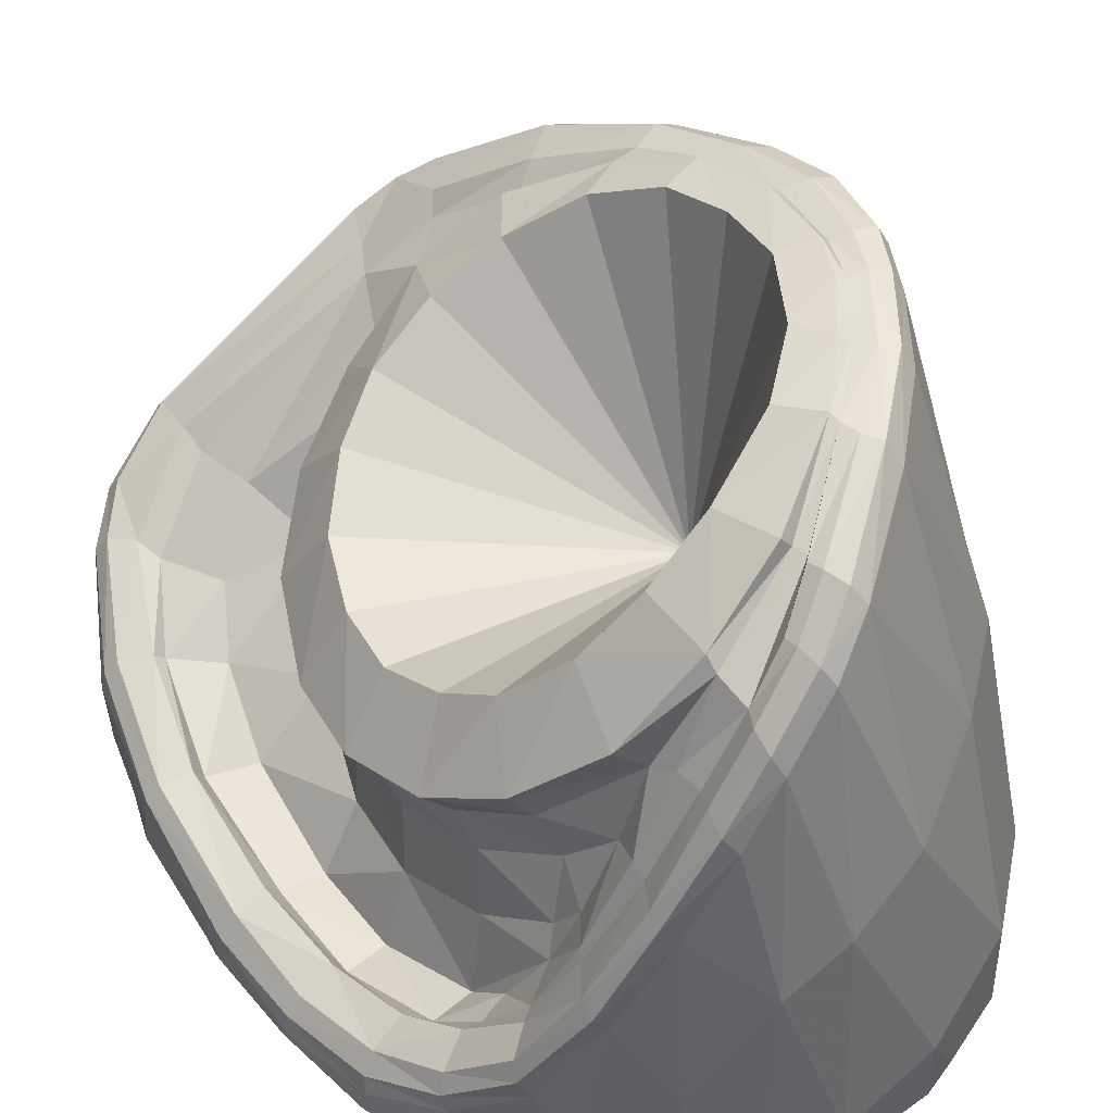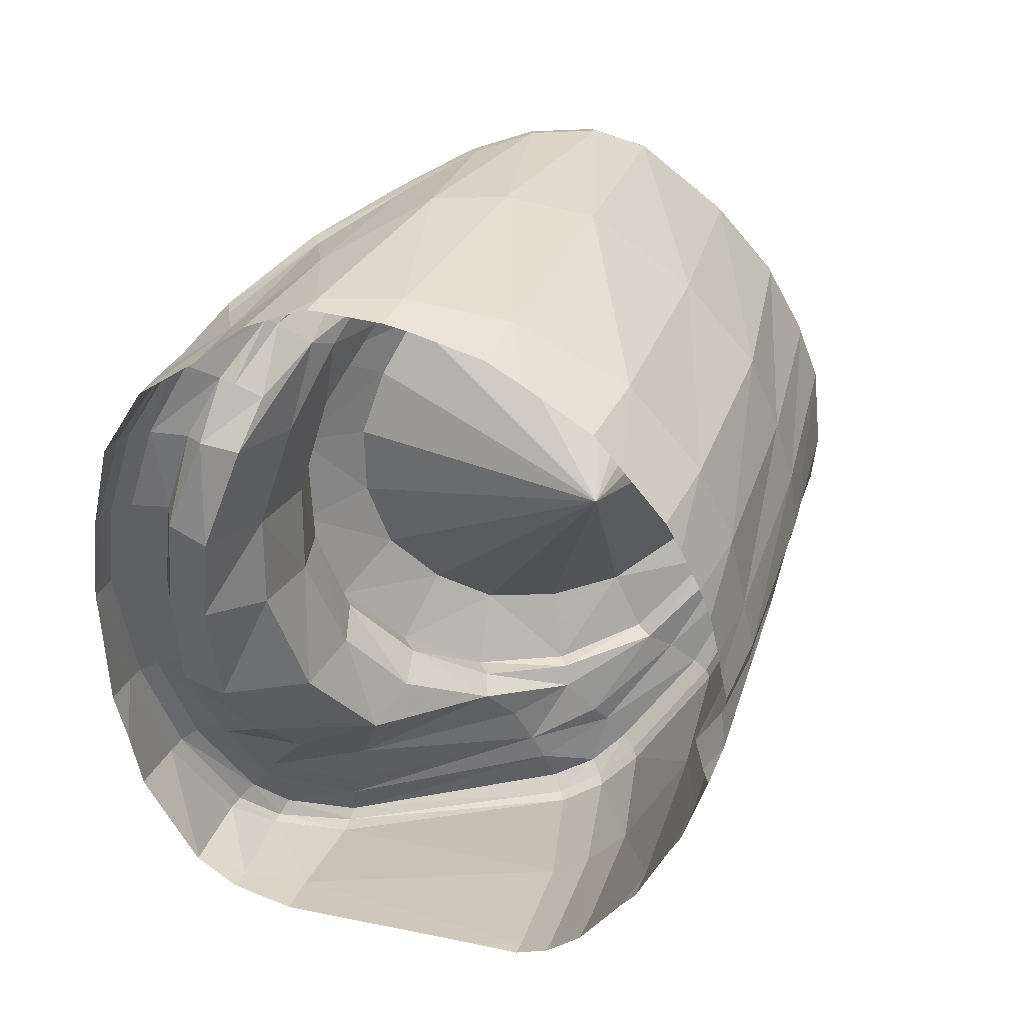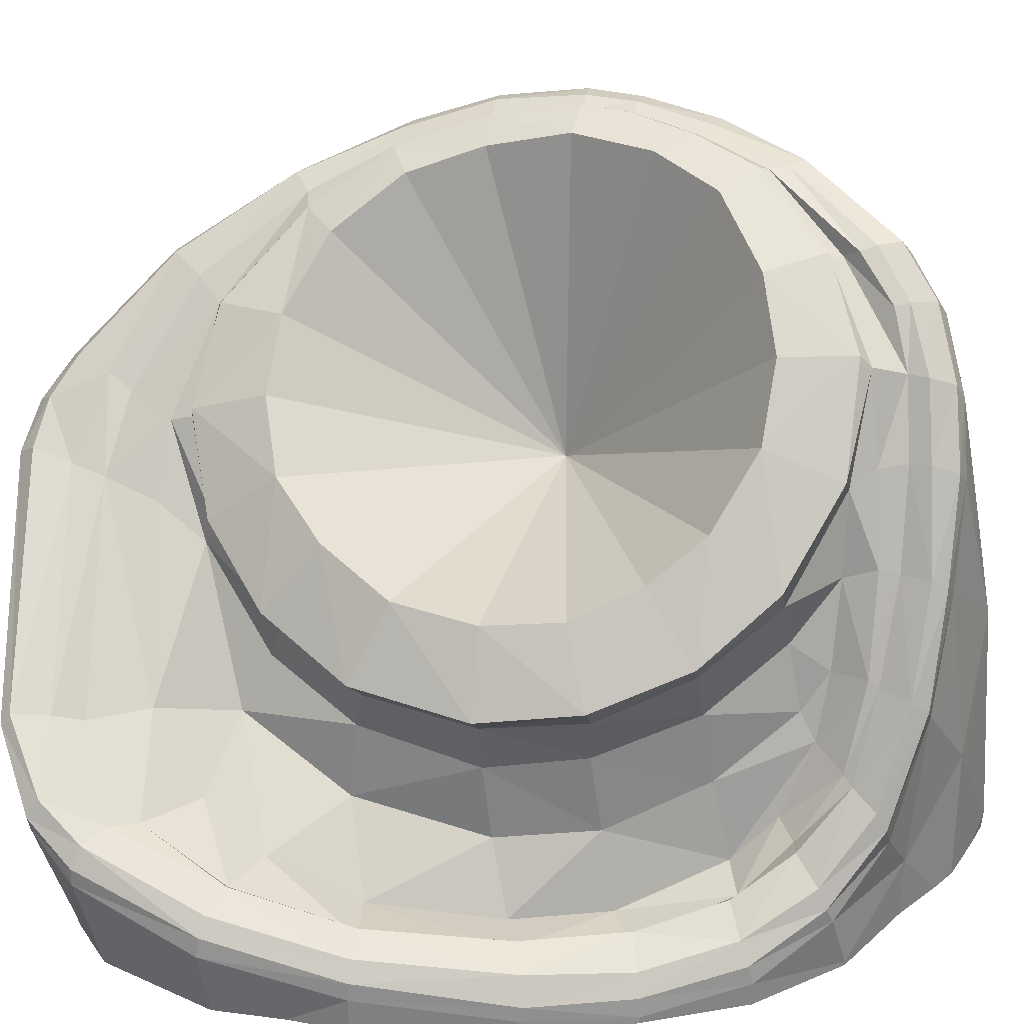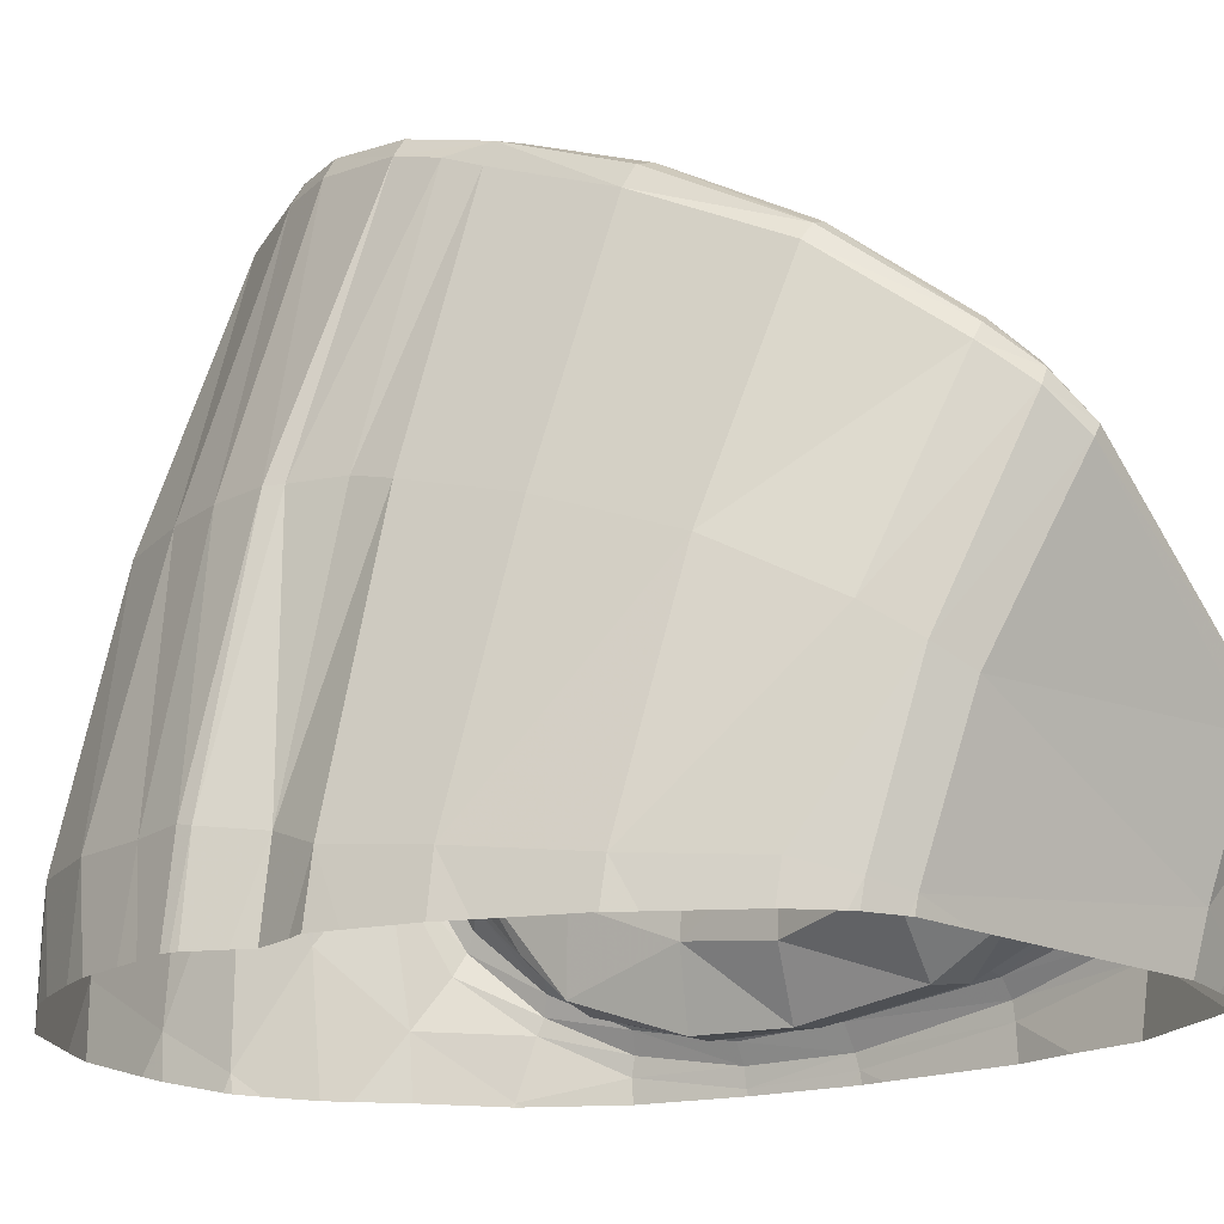
<metadata>
{"format":"obj","ext":"obj","renderer":"f3d","projection":"perspective","resolution":1024,"background":"white","views":[{"elev":46.7,"azim":-30.4,"up":"+Y"},{"elev":39.2,"azim":22.7,"up":"+Z"},{"elev":34.2,"azim":-89.5,"up":"+Y"},{"elev":-18.4,"azim":127.2,"up":"+Y"}]}
</metadata>
<code>
o 1
v 0.009297 -0.1311 -0.004406
v 0.009192 -0.133 0.03575
v 0.01362 -0.127 0.03565
v 0.01 -0.1265 -0.004328
v 0.01485 -0.1232 -0.03926
v 0.02202 -0.1242 0.03393
v 0.01353 -0.1222 -0.003982
v 0.02639 -0.1306 0.03307
v 0.02173 -0.1203 -0.002382
v 0.02482 -0.1255 -0.00317
v 0.02971 -0.1149 -0.03286
v 0.1049 -0.0506 -0.066
v 0.1209 -0.03579 -0.06031
v 0.1086 -0.04895 -0.07444
v 0.1387 -0.01381 -0.0442
v 0.1241 -0.03263 -0.06613
v 0.1579 0.004571 -0.02113
v 0.1462 -0.01137 -0.05059
v 0.1641 0.01384 0.004944
v 0.151 -0.01358 -0.05134
v 0.163 0.00255 -0.02048
v 0.1658 0.02072 0.02827
v 0.1699 0.01299 0.007612
v 0.1649 -0.0024 -0.01858
v 0.1612 0.02426 0.04987
v 0.1714 0.01916 0.02885
v 0.1564 0.02473 0.06256
v 0.167 0.02323 0.05075
v 0.1613 0.02383 0.06412
v 0.1466 0.02348 0.08036
v 0.1507 0.02298 0.08263
v 0.1696 0.01824 0.0515
v 0.1732 0.01527 0.03015
v 0.1636 0.0186 0.06575
v 0.1847 -0.05127 0.05065
v 0.1821 -0.05087 0.06551
v 0.173 0.01142 0.01813
v 0.183 -0.05125 0.0464
v 0.1712 0.007825 0.00939
v 0.1807 -0.05204 0.0323
v 0.1808 -0.05504 0.02169
v 0.1853 -0.1186 0.04446
v 0.1921 -0.117 0.058
v 0.1923 -0.1161 0.06165
v 0.1892 -0.1165 0.07446
v 0.1765 -0.05028 0.08145
v 0.1529 0.0174 0.08523
v 0.1847 -0.1159 0.09408
v 0.1681 -0.05056 0.101
v 0.1369 0.01455 0.1045
v 0.1342 0.02054 0.1014
v 0.1491 -0.05123 0.1212
v 0.1311 0.02045 0.09718
v 0.1152 0.006355 0.1253
v 0.1101 0.01099 0.1167
v 0.1092 0.009863 0.1125
v 0.1119 0.00713 0.1092
v 0.09947 0.0008028 0.1202
v 0.09013 -0.01149 0.1232
v 0.1122 0.01089 0.1226
v 0.1001 0.001596 0.1239
v 0.101 0.001463 0.1303
v 0.08829 -0.01137 0.128
v 0.0787 -0.03012 0.1164
v 0.07805 -0.02874 0.1287
v 0.06857 -0.05133 0.1173
v 0.07963 -0.02934 0.1238
v 0.05746 -0.07497 0.1156
v 0.06808 -0.05234 0.1224
v 0.05647 -0.07618 0.118
v 0.06517 -0.05201 0.1293
v 0.05194 -0.07753 0.1252
v 0.03754 -0.1237 0.08628
v 0.03119 -0.1193 0.0839
v 0.02246 -0.1241 0.08605
v 0.03042 -0.1151 0.1042
v 0.02846 -0.1199 0.1063
v 0.01914 -0.1292 0.08788
v 0.01854 -0.1339 0.08924
v 0.02898 -0.1239 0.108
v 0.05051 -0.1239 0.1272
v 0.06799 -0.1057 0.1415
v 0.06887 -0.0581 0.1352
v 0.08608 -0.07646 0.1474
v 0.06482 -0.05445 0.1332
v 0.08034 -0.03461 0.1376
v 0.0772 -0.03033 0.1353
v 0.09028 -0.018 0.1369
v 0.08804 -0.0131 0.1344
v 0.1036 -0.003256 0.133
v 0.1033 -0.06776 0.147
v 0.1241 -0.05823 0.1406
v 0.1283 -0.1225 0.1488
v 0.1563 -0.1169 0.1341
v 0.1752 -0.1158 0.1133
v 0.1892 -0.1239 0.03082
v 0.1746 -0.06196 -0.00439
v 0.1832 -0.1264 0.00832
v 0.1535 -0.0174 -0.05017
v 0.164 -0.07244 -0.03322
v 0.134 -0.03343 -0.07561
v 0.1364 -0.03748 -0.07513
v 0.1294 -0.03058 -0.07371
v 0.1254 -0.04136 -0.08348
v 0.1219 -0.03838 -0.08064
v 0.1275 -0.04533 -0.08354
v 0.1116 -0.04657 -0.08405
v 0.1147 -0.04981 -0.08784
v 0.05637 -0.08535 -0.08493
v 0.1171 -0.05305 -0.08786
v 0.01583 -0.1182 -0.03863
v 0.02794 -0.113 -0.06884
v 0.06026 -0.1265 -0.07614
v 0.1311 -0.09733 -0.07088
v 0.1502 -0.08616 -0.05775
v 0.1407 -0.09276 -0.06645
v 0.05331 -0.102 0.08042
v 0.05985 -0.08599 0.1006
v 0.04818 -0.1129 0.05423
v 0.06422 -0.06929 0.09743
v 0.04947 -0.1165 0.02815
v 0.05881 -0.05488 0.09516
v 0.04998 -0.09242 0.05122
v 0.0474 -0.08172 0.02503
v 0.05474 -0.0832 0.07734
v 0.04432 -0.07762 0.05113
v 0.05005 -0.06864 0.07538
v 0.04281 -0.06111 0.07449
v 0.03801 -0.07021 0.04959
v 0.05274 -0.04709 0.09383
v 0.05448 -0.04612 0.06295
v 0.06867 -0.02753 0.1083
v 0.06005 -0.03599 0.07717
v 0.07163 -0.01993 0.08892
v 0.08754 -0.005275 0.1117
v 0.08544 -0.004243 0.09251
v 0.1079 0.01032 0.1053
v 0.1018 0.008474 0.08976
v 0.1286 0.02145 0.09005
v 0.1211 0.01912 0.08037
v 0.1403 0.02421 0.07538
v 0.1494 0.02527 0.06077
v 0.135 0.0223 0.06551
v 0.1274 -0.05851 0.04564
v 0.1441 0.0225 0.04621
v 0.1538 0.02509 0.04881
v 0.1561 0.02111 0.02611
v 0.1463 0.01783 0.0257
v 0.1534 0.01413 0.003351
v 0.1431 0.01214 0.006364
v 0.1448 0.001873 -0.0174
v 0.1339 0.001263 -0.01124
v 0.1185 -0.0128 -0.02254
v 0.1276 -0.01509 -0.03809
v 0.1102 -0.03652 -0.04442
v 0.1079 -0.0328 -0.04414
v 0.1016 -0.02513 -0.0256
v 0.08447 -0.03694 -0.02235
v 0.08644 -0.05048 -0.03929
v 0.09154 -0.05588 -0.03795
v 0.09407 -0.06221 -0.04115
v 0.07297 -0.07068 -0.02188
v 0.07575 -0.08215 -0.02486
v 0.06609 -0.06259 -0.02574
v 0.05619 -0.0791 -0.001717
v 0.07025 -0.04562 -0.01161
v 0.04997 -0.07152 -0.005137
v 0.05803 -0.05326 0.004747
v 0.04001 -0.0744 0.02368
v 0.05189 -0.05554 0.02514
v 0.0506 -0.05352 0.04502
v 0.06254 -0.07618 0.1074
v 0.08829 -0.008692 0.1147
v 0.07639 -0.03424 0.1101
v 0.0702 -0.0548 0.1092
v 0.1104 0.007463 0.1058
v 0.04813 -0.1219 0.08485
v 0.1428 0.02273 0.07653
v 0.1294 0.02048 0.0925
v 0.01288 -0.1335 0.0625
v 0.0165 -0.1286 0.06207
v 0.02567 -0.1245 0.06121
v 0.02931 -0.1307 0.06031
v 0.04084 -0.1318 0.05749
v 0.1557 0.02298 0.04939
v 0.1519 0.02398 0.06149
v 0.03842 -0.1326 0.03198
v 0.1565 0.0117 0.004869
v 0.1587 0.01909 0.0268
v 0.03891 -0.1279 -0.002147
v 0.04278 -0.1168 -0.02532
v 0.1324 -0.01808 -0.039
v 0.1509 0.002921 -0.0179
v 0.1003 -0.05442 -0.05332
v 0.1123 -0.03887 -0.05004
v 0.008639 -0.14 -0.004391
v 0.01209 -0.14 -0.01911
v 0.01508 -0.14 -0.03695
v 0.1884 -0.14 0.0513
v 0.1925 -0.14 0.05966
v 0.1931 -0.14 0.06372
v 0.193 -0.14 0.06152
v 0.1913 -0.14 0.07121
v 0.19 -0.14 0.07756
v 0.1874 -0.14 0.08905
v 0.018 -0.14 0.08916
v 0.0494 -0.14 0.127
v 0.05871 -0.14 0.1364
v 0.06413 -0.14 0.1414
v 0.1282 -0.14 0.149
v 0.1558 -0.14 0.1351
v 0.1378 -0.14 0.1444
v 0.1636 -0.14 0.1266
v 0.1748 -0.14 0.1144
v 0.1844 -0.14 0.09633
v 0.1789 -0.14 0.1075
v 0.1858 -0.14 0.04655
v 0.1884 -0.14 0.03692
v 0.1901 -0.14 0.03235
v 0.1881 -0.14 0.02504
v 0.1838 -0.14 0.009353
v 0.0614 -0.14 -0.07287
v 0.1805 -0.14 0.001997
v 0.03664 -0.1028 -0.06077
v 0.03792 -0.1014 -0.07969
v 0.08193 -0.14 0.151
v 0.1021 -0.14 0.1525
v 0.08446 -0.14 0.1514
v 0.04282 -0.14 -0.07086
v 0.168 -0.14 -0.02449
v 0.156 -0.14 -0.04399
v 0.1456 -0.14 -0.0543
v 0.1473 -0.14 -0.05292
v 0.008103 -0.14 0.03485
v 0.03149 -0.14 0.1121
v 0.03103 -0.14 -0.06389
v 0.0427 -0.1115 0.09925
v 0.03781 -0.1106 0.0993
v 0.0402 -0.1006 0.1177
v 0.03926 -0.1051 0.1203
v 0.04262 -0.111 0.1217
v 0.03155 -0.139 0.1121
v 0.05029 -0.1103 0.09617
v 0.03054 -0.14 0.1106
v 0.03241 -0.14 0.1129
v 0.08237 -0.1354 0.1514
v 0.07569 -0.14 0.148
v 0.1024 -0.129 0.1528
v 0.1089 -0.14 0.1519
v 0.04846 -0.09576 0.1104
v 0.04588 -0.09753 0.1123
v 0.05226 -0.08001 0.1295
v 0.05581 -0.08414 0.1307
v 0.05667 -0.09252 0.1043
v 0.008523 -0.1368 0.03518
v 0.01185 -0.1384 0.06271
v 0.0124 -0.14 0.0656
v 0.008519 -0.14 0.03857
v 0.01159 -0.14 0.06243
v 0.008343 -0.14 0.02892
v 0.05817 -0.1111 -0.005673
v 0.1714 -0.1297 -0.02019
v 0.1719 -0.14 -0.01882
v 0.05163 -0.09684 0.02585
v 0.06086 -0.09154 -0.003992
v 0.02685 -0.1123 -0.03289
v 0.03936 -0.104 -0.05362
v 0.01902 -0.1142 -0.03711
v 0.03092 -0.1038 -0.06633
v 0.0284 -0.1087 -0.0688
v 0.03834 -0.105 -0.07915
v 0.03095 -0.1393 -0.06405
v 0.04269 -0.1332 -0.0727
v 0.04989 -0.1051 -0.03991
v 0.0299 -0.14 -0.06216
v 0.04872 -0.14 -0.0716
v 0.03134 -0.14 -0.06408
v 0.1364 -0.136 -0.06022
v 0.1456 -0.134 -0.05547
v 0.1214 -0.14 -0.06201
v 0.1365 -0.14 -0.05946
v 0.1374 -0.14 -0.05888
v 0.1557 -0.1309 -0.04546
v 0.03932 -0.09703 -0.07678
v 0.05859 -0.08888 -0.06776
v 0.05762 -0.08661 -0.07562
v 0.05646 -0.08824 -0.08737
v 0.05749 -0.09411 -0.08614
v 0.0715 -0.09577 -0.03221
v 0.06361 -0.08891 -0.05236
f 256 2 255
f 2 1 255
f 2 256 180
f 181 2 180
f 2 181 3
f 182 3 181
f 1 2 4
f 3 4 2
f 4 5 1
f 3 182 6
f 6 182 183
f 4 3 7
f 6 183 8
f 184 8 183
f 8 184 187
f 190 8 187
f 9 3 6
f 8 9 6
f 7 3 9
f 8 190 10
f 9 8 10
f 191 10 190
f 10 191 11
f 10 11 9
f 274 11 191
f 9 11 266
f 266 7 9
f 11 274 267
f 267 266 11
f 268 7 266
f 12 285 290
f 12 290 194
f 195 12 194
f 12 286 285
f 12 195 13
f 192 13 195
f 286 12 14
f 13 192 15
f 15 192 193
f 16 12 13
f 15 16 13
f 12 16 14
f 15 193 17
f 16 15 18
f 15 17 18
f 193 19 17
f 19 193 188
f 188 189 19
f 18 17 20
f 17 19 21
f 21 20 17
f 19 189 22
f 23 21 19
f 19 22 23
f 24 20 21
f 23 24 21
f 189 25 22
f 25 189 185
f 23 22 26
f 27 25 185
f 185 186 27
f 178 27 186
f 28 22 25
f 22 28 26
f 25 27 29
f 29 28 25
f 27 178 30
f 178 179 30
f 27 31 29
f 31 27 30
f 28 29 32
f 28 33 26
f 33 28 32
f 33 23 26
f 34 32 29
f 31 34 29
f 35 33 32
f 36 32 34
f 32 36 35
f 33 37 23
f 38 33 35
f 33 38 37
f 37 39 23
f 24 23 39
f 37 40 39
f 38 40 37
f 39 41 24
f 39 40 41
f 42 40 38
f 42 41 40
f 35 43 38
f 38 43 42
f 43 35 44
f 36 44 35
f 44 36 45
f 45 36 46
f 34 46 36
f 47 46 34
f 34 31 47
f 46 48 45
f 46 47 49
f 49 48 46
f 31 50 47
f 49 47 50
f 50 31 51
f 30 51 31
f 50 52 49
f 51 30 53
f 53 30 179
f 51 54 50
f 54 52 50
f 53 55 51
f 179 56 53
f 55 53 56
f 57 56 179
f 57 179 176
f 173 57 176
f 57 58 56
f 56 58 55
f 59 57 173
f 58 57 59
f 60 51 55
f 54 51 60
f 61 55 58
f 60 55 61
f 59 61 58
f 62 60 61
f 62 54 60
f 61 59 63
f 61 63 62
f 173 64 59
f 174 64 173
f 59 65 63
f 66 64 174
f 174 175 66
f 59 64 67
f 66 67 64
f 65 59 67
f 175 68 66
f 68 175 172
f 254 68 172
f 67 66 69
f 66 68 69
f 68 254 250
f 70 69 68
f 68 250 70
f 71 67 69
f 67 71 65
f 72 69 70
f 69 72 71
f 251 70 250
f 70 251 72
f 73 237 243
f 177 73 243
f 73 177 184
f 183 73 184
f 73 238 237
f 183 74 73
f 238 73 74
f 74 183 182
f 182 75 74
f 75 238 74
f 75 182 181
f 180 75 181
f 76 251 238
f 238 75 76
f 251 76 239
f 239 72 251
f 75 77 76
f 76 240 239
f 240 76 77
f 239 252 72
f 78 77 75
f 75 180 78
f 77 241 240
f 180 79 78
f 79 180 256
f 78 80 77
f 79 80 78
f 241 77 80
f 79 242 80
f 80 81 241
f 81 80 242
f 253 241 81
f 253 81 82
f 253 82 83
f 83 252 253
f 246 84 82
f 83 82 84
f 252 83 85
f 85 72 252
f 71 72 85
f 83 86 85
f 83 84 86
f 85 87 71
f 87 85 86
f 65 71 87
f 88 87 86
f 84 88 86
f 89 65 87
f 87 88 89
f 63 65 89
f 62 63 89
f 62 89 90
f 88 90 89
f 54 62 90
f 91 88 84
f 88 91 90
f 92 54 90
f 90 91 92
f 54 92 52
f 84 248 91
f 84 246 248
f 91 93 92
f 91 248 93
f 92 94 52
f 92 93 94
f 95 52 94
f 52 95 49
f 48 49 95
f 41 42 96
f 96 97 41
f 24 41 97
f 97 96 98
f 24 97 99
f 20 24 99
f 98 100 97
f 99 97 100
f 99 101 20
f 101 18 20
f 99 100 102
f 101 99 102
f 18 101 103
f 16 18 103
f 104 103 101
f 102 104 101
f 16 103 105
f 103 104 105
f 16 105 14
f 104 102 106
f 105 107 14
f 108 105 104
f 105 108 107
f 108 104 106
f 109 14 107
f 108 109 107
f 14 109 286
f 109 284 286
f 109 108 287
f 287 284 109
f 110 287 108
f 106 110 108
f 287 110 288
f 269 111 268
f 111 269 270
f 111 7 268
f 7 111 4
f 5 4 111
f 111 270 112
f 112 5 111
f 270 271 112
f 5 112 272
f 271 273 112
f 272 112 273
f 288 113 271
f 273 271 113
f 278 113 114
f 114 113 288
f 288 110 114
f 100 98 262
f 262 115 100
f 115 102 100
f 115 106 102
f 115 262 283
f 114 279 278
f 115 283 116
f 279 116 283
f 106 115 116
f 116 279 114
f 116 110 106
f 110 116 114
f 177 243 254
f 177 254 117
f 254 118 117
f 172 118 254
f 119 177 117
f 184 177 119
f 119 187 184
f 120 118 172
f 172 175 120
f 119 121 187
f 121 190 187
f 175 122 120
f 122 175 174
f 121 261 190
f 261 191 190
f 119 264 121
f 264 261 121
f 289 191 261
f 191 289 274
f 264 119 123
f 117 123 119
f 124 265 264
f 123 124 264
f 123 117 125
f 118 125 117
f 125 118 120
f 125 126 123
f 124 123 126
f 120 127 125
f 126 125 127
f 127 120 122
f 128 126 127
f 122 128 127
f 129 124 126
f 126 128 129
f 128 122 130
f 174 130 122
f 129 128 131
f 130 174 132
f 174 173 132
f 128 130 133
f 131 128 133
f 132 134 130
f 130 134 133
f 135 132 173
f 135 134 132
f 176 135 173
f 134 135 136
f 135 176 137
f 138 136 135
f 135 137 138
f 176 139 137
f 139 138 137
f 139 176 179
f 179 178 139
f 138 139 140
f 141 139 178
f 141 140 139
f 178 142 141
f 178 186 142
f 140 141 143
f 143 141 142
f 140 144 138
f 143 144 140
f 138 144 136
f 136 144 134
f 134 144 133
f 133 144 131
f 145 143 142
f 145 144 143
f 186 146 142
f 145 142 146
f 146 186 185
f 189 146 185
f 146 189 147
f 147 145 146
f 188 147 189
f 145 147 148
f 148 144 145
f 149 147 188
f 149 148 147
f 188 193 149
f 148 149 150
f 150 144 148
f 149 193 151
f 149 152 150
f 152 149 151
f 152 144 150
f 192 151 193
f 153 152 151
f 153 144 152
f 151 192 154
f 151 154 153
f 192 155 154
f 155 192 195
f 156 153 154
f 156 154 155
f 153 156 157
f 157 144 153
f 156 158 157
f 158 144 157
f 155 159 156
f 158 156 159
f 195 160 155
f 159 155 160
f 195 161 160
f 195 194 161
f 290 161 194
f 161 290 289
f 162 159 160
f 161 162 160
f 163 161 289
f 162 161 163
f 289 265 163
f 159 162 164
f 164 158 159
f 163 165 162
f 165 163 265
f 165 164 162
f 265 124 165
f 158 164 166
f 166 144 158
f 164 165 167
f 167 166 164
f 124 167 165
f 166 167 168
f 168 144 166
f 167 124 169
f 169 168 167
f 124 129 169
f 168 169 170
f 129 170 169
f 170 144 168
f 170 129 171
f 171 144 170
f 171 129 131
f 131 144 171
f 196 260 255 1
f 197 196 1
f 198 197 1 5
f 200 199 42 43
f 201 202 43 44
f 45 203 201 44
f 202 200 43
f 204 203 45
f 205 204 45 48
f 256 257 206 79
f 206 244 242 79
f 242 245 207 81
f 207 208 81
f 81 208 209 82
f 209 247 246 82
f 248 249 210 93
f 93 212 211 94
f 210 212 93
f 211 213 94
f 94 213 214 95
f 216 215 48 95
f 214 216 95
f 215 205 48
f 199 217 42
f 217 218 96 42
f 218 219 96
f 219 220 96
f 220 221 98 96
f 272 275 198 5
f 222 276 273 113
f 278 280 222 113
f 221 223 98
f 223 263 262 98
f 290 267 274
f 267 290 285
f 224 266 267
f 267 285 224
f 266 224 268
f 285 286 224
f 243 250 254
f 250 243 237
f 237 251 250
f 251 237 238
f 252 239 240
f 253 240 241
f 240 253 252
f 224 286 284
f 284 269 224
f 269 268 224
f 284 287 225
f 225 269 284
f 225 287 288
f 269 225 270
f 271 270 225
f 288 271 225
f 290 274 289
f 264 265 261
f 265 289 261
f 258 259 256 255
f 247 226 246
f 246 228 227 248
f 226 228 246
f 227 249 248
f 229 277 272 273
f 276 229 273
f 281 280 278
f 263 230 262
f 230 231 283 262
f 233 232 279
f 231 233 279 283
f 232 282 278 279
f 234 258 255
f 260 234 255
f 259 257 256
f 244 235 242
f 235 245 242
f 236 275 272
f 277 236 272
f 282 281 278

</code>
